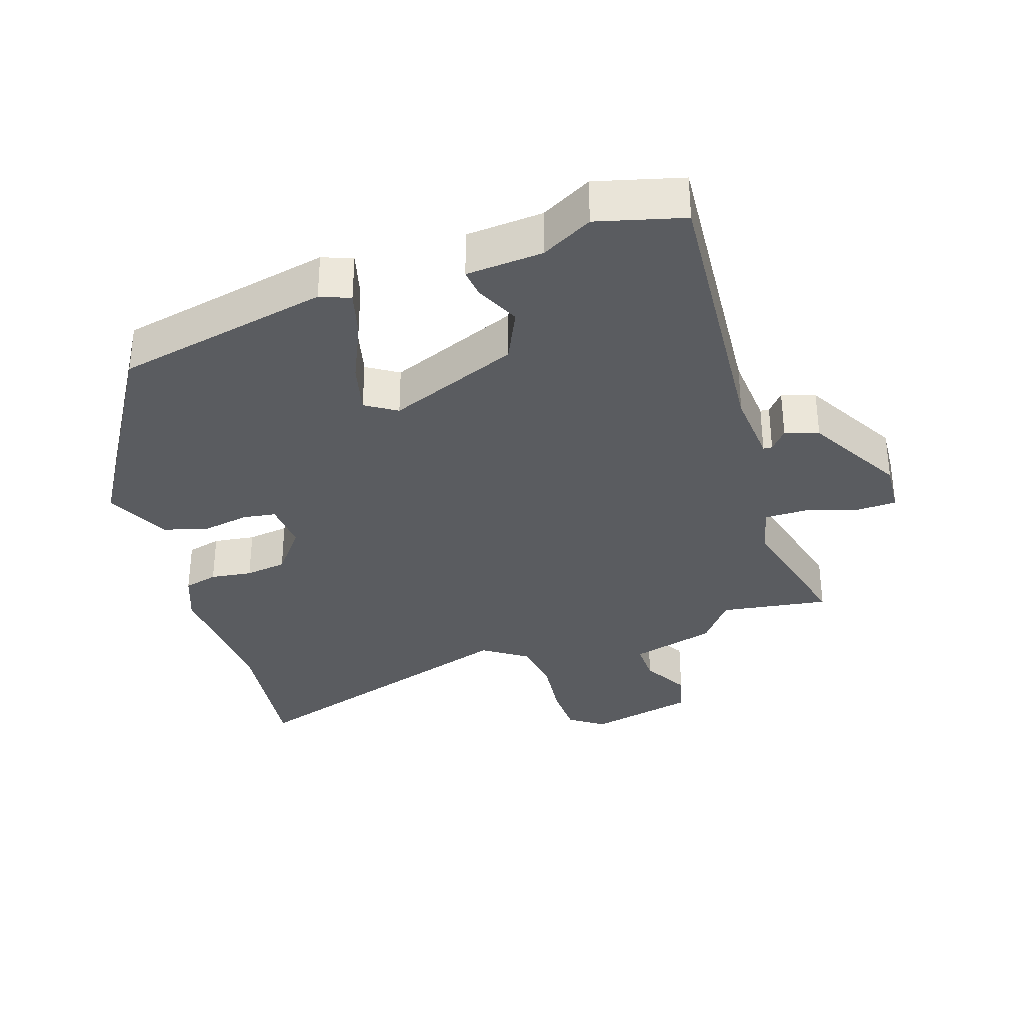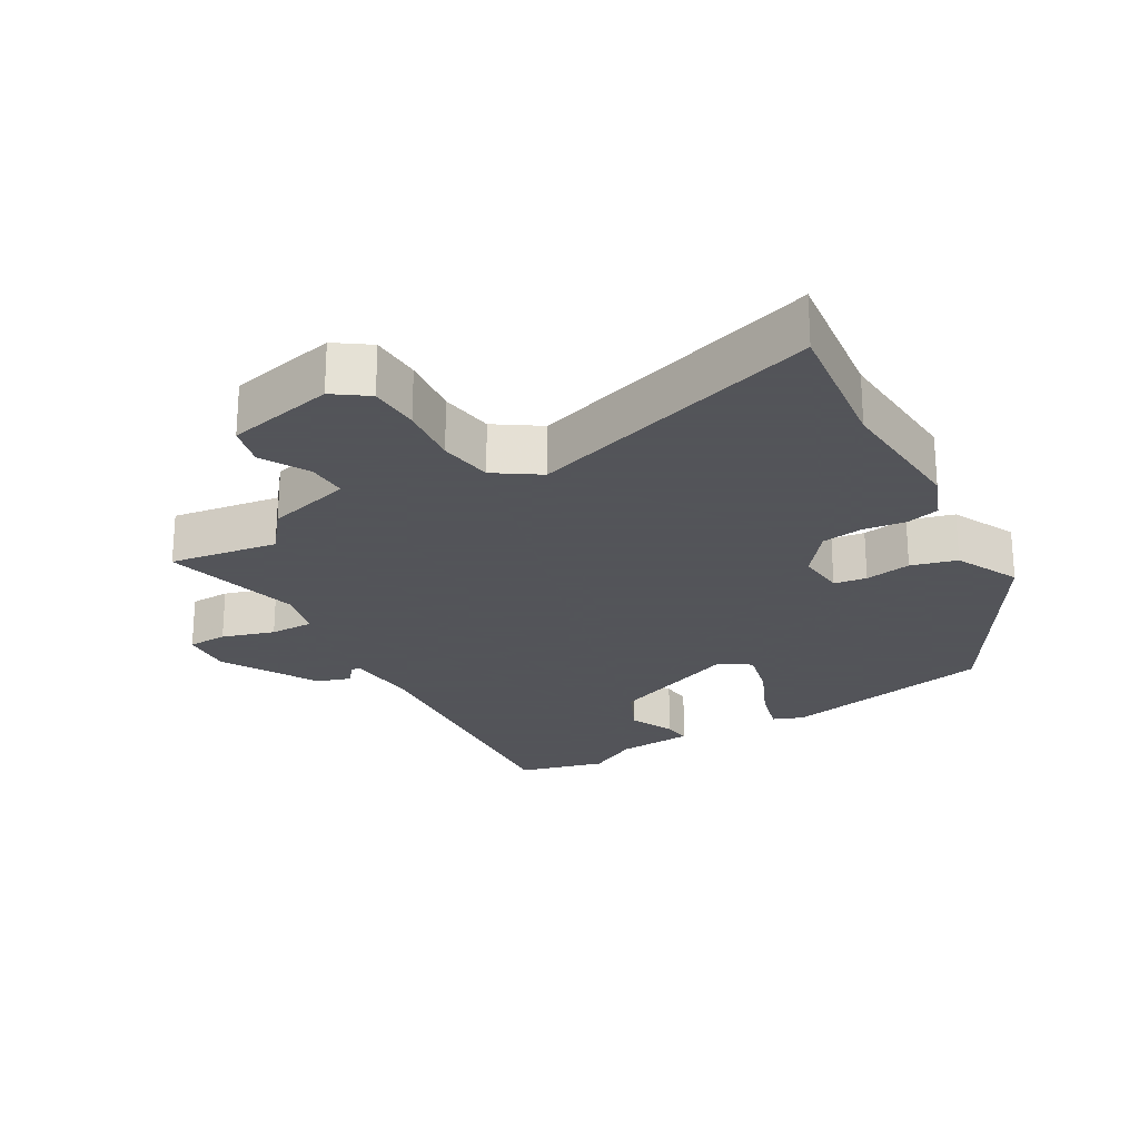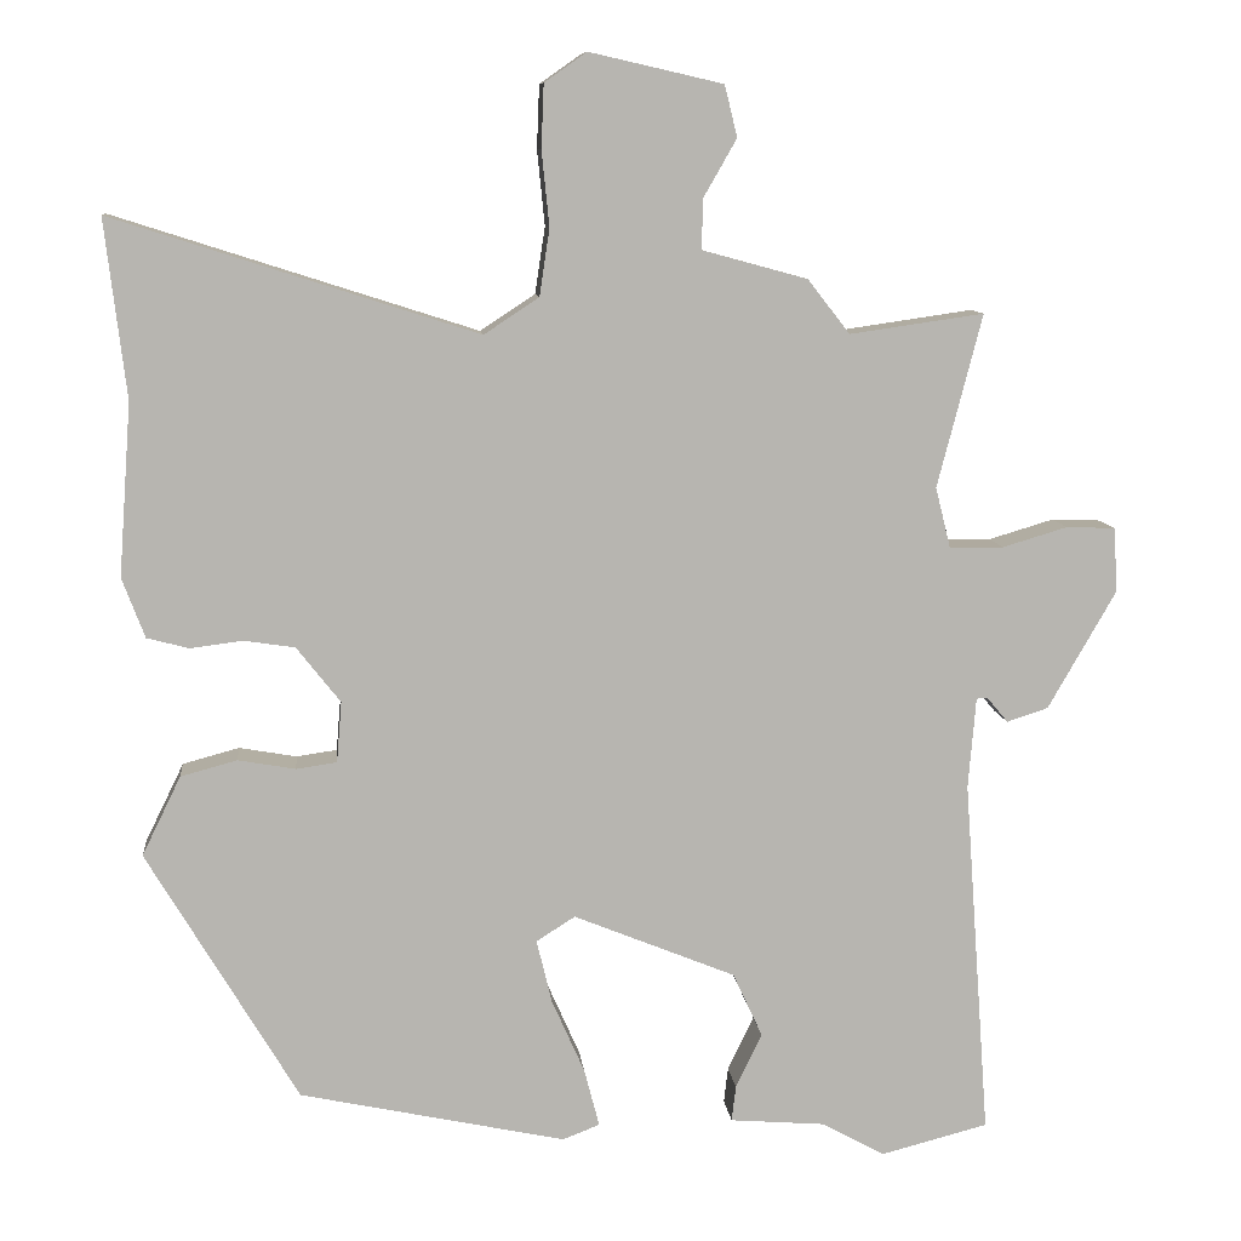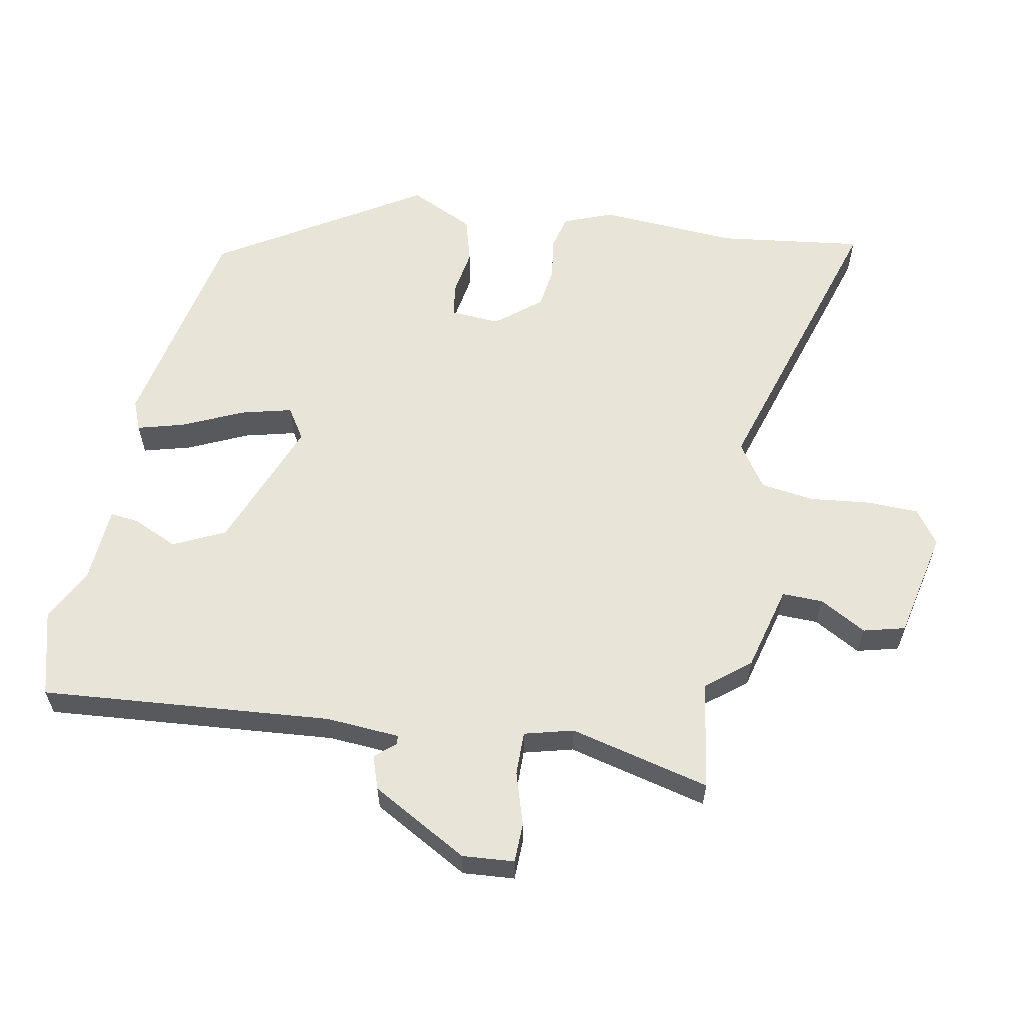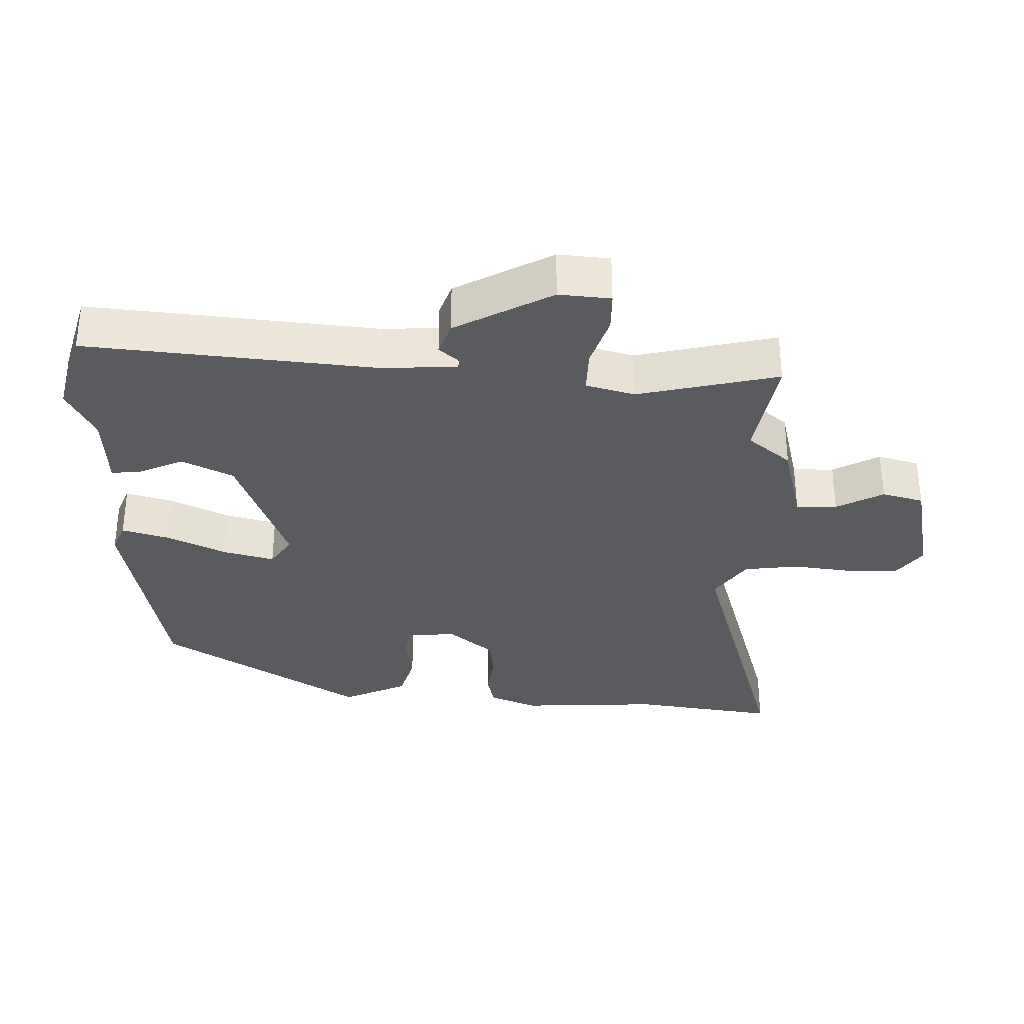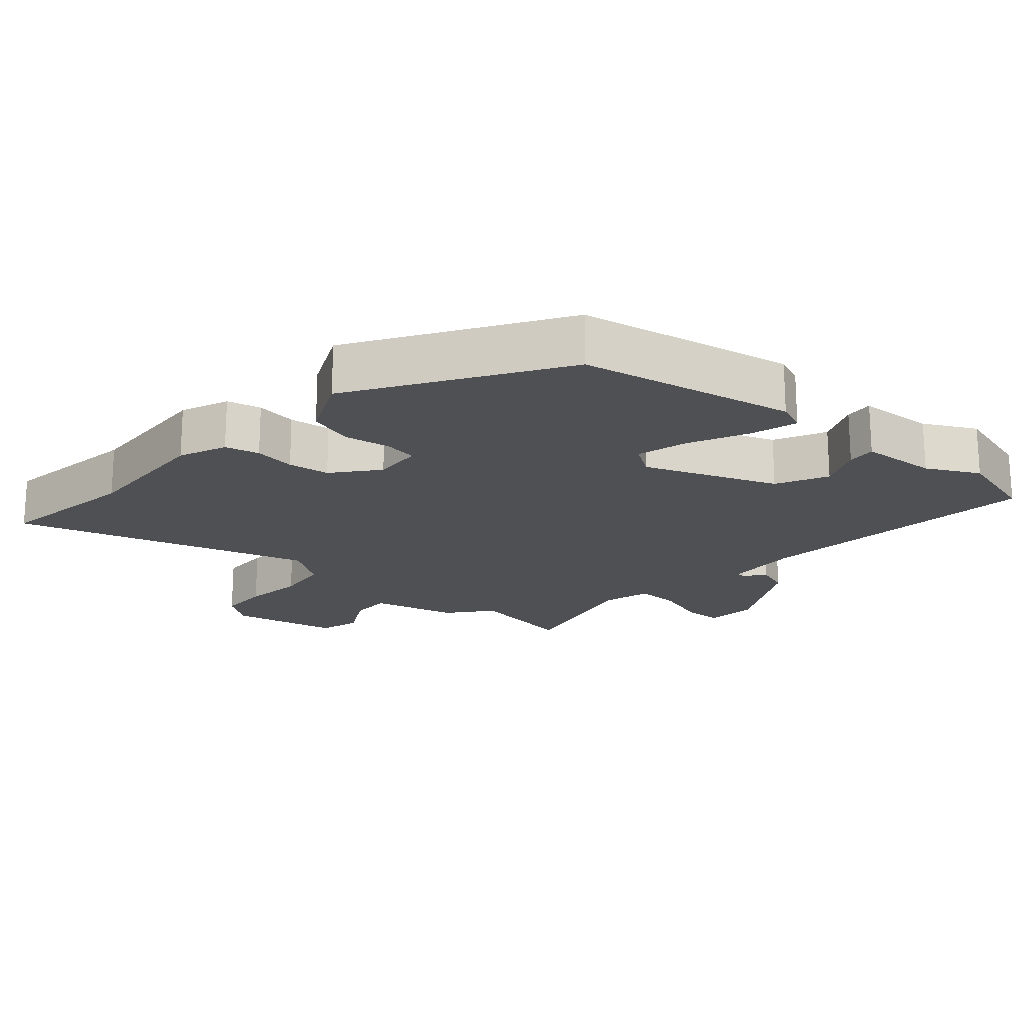
<metadata>
{"format":"obj","ext":"obj","renderer":"f3d","projection":"perspective","resolution":1024,"background":"white","views":[{"elev":-33.8,"azim":-162.1,"up":"+Y"},{"elev":-23.9,"azim":29.7,"up":"+Y"},{"elev":9.5,"azim":174.2,"up":"+Z"},{"elev":60.2,"azim":-80.0,"up":"+Y"},{"elev":-33.1,"azim":-92.8,"up":"+Y"},{"elev":-19.2,"azim":137.5,"up":"+Y"}]}
</metadata>
<code>
v 0.309 0.07 -0.426
v -0.006 0.07 -0.493
v -0.05 0.07 -0.476
v -0.032 0.07 -0.407
v 0.007 0.07 -0.319
v 0.025 0.07 -0.244
v -0.021 0.07 -0.215
v -0.213 0.07 -0.293
v -0.248 0.07 -0.369
v -0.217 0.07 -0.434
v -0.212 0.07 -0.476
v -0.325 0.07 -0.485
v -0.4 0.07 -0.526
v -0.527 0.07 -0.493
v -0.496 0.07 -0.067
v -0.505 0.07 0.041
v -0.518 0.07 0.042
v -0.543 0.07 0.012
v -0.592 0.07 0.028
v -0.673 0.07 0.169
v -0.668 0.07 0.245
v -0.61 0.07 0.247
v -0.533 0.07 0.224
v -0.469 0.07 0.224
v -0.451 0.07 0.296
v -0.504 0.07 0.501
v -0.345 0.07 0.478
v -0.295 0.07 0.542
v -0.17 0.07 0.576
v -0.172 0.07 0.636
v -0.211 0.07 0.704
v -0.196 0.07 0.765
v -0.038 0.07 0.801
v 0.012 0.07 0.766
v 0.015 0.07 0.691
v 0.006 0.07 0.602
v 0.018 0.07 0.523
v 0.083 0.07 0.48
v 0.514 0.07 0.618
v 0.489 0.07 0.407
v 0.504 0.07 0.203
v 0.477 0.07 0.132
v 0.427 0.07 0.119
v 0.366 0.07 0.127
v 0.305 0.07 0.118
v 0.253 0.07 0.052
v 0.259 0.07 -0.02
v 0.307 0.07 -0.027
v 0.375 0.07 -0.015
v 0.442 0.07 -0.033
v 0.488 0.07 -0.127
v 0.309 0 -0.426
v -0.006 0 -0.493
v -0.05 0 -0.476
v -0.032 0 -0.407
v 0.007 0 -0.319
v 0.025 0 -0.244
v -0.021 0 -0.215
v -0.213 0 -0.293
v -0.248 0 -0.369
v -0.217 0 -0.434
v -0.212 0 -0.476
v -0.325 0 -0.485
v -0.4 0 -0.526
v -0.527 0 -0.493
v -0.496 0 -0.067
v -0.505 0 0.041
v -0.518 0 0.042
v -0.543 0 0.012
v -0.592 0 0.028
v -0.673 0 0.169
v -0.668 0 0.245
v -0.61 0 0.247
v -0.533 0 0.224
v -0.469 0 0.224
v -0.451 0 0.296
v -0.504 0 0.501
v -0.345 0 0.478
v -0.295 0 0.542
v -0.17 0 0.576
v -0.172 0 0.636
v -0.211 0 0.704
v -0.196 0 0.765
v -0.038 0 0.801
v 0.012 0 0.766
v 0.015 0 0.691
v 0.006 0 0.602
v 0.018 0 0.523
v 0.083 0 0.48
v 0.514 0 0.618
v 0.489 0 0.407
v 0.504 0 0.203
v 0.477 0 0.132
v 0.427 0 0.119
v 0.366 0 0.127
v 0.305 0 0.118
v 0.253 0 0.052
v 0.259 0 -0.02
v 0.307 0 -0.027
v 0.375 0 -0.015
v 0.442 0 -0.033
v 0.488 0 -0.127
f 3 4 5
f 2 3 5
f 1 2 5
f 51 1 5
f 50 51 5
f 49 50 5
f 48 49 5
f 47 48 5 6
f 46 47 6 7
f 45 46 7 8
f 42 43 44
f 41 42 44
f 40 41 44
f 40 44 45
f 39 40 45
f 38 39 45
f 37 38 45 8
f 34 35 36
f 33 34 36
f 32 33 36
f 31 32 36
f 30 31 36
f 29 30 36 37
f 37 8 9
f 29 37 9
f 28 29 9
f 27 28 9
f 25 26 27 9
f 21 22 23
f 20 21 23
f 19 20 23
f 18 19 23
f 17 18 23
f 16 17 23 24
f 24 25 9
f 16 24 9
f 15 16 9
f 14 15 9
f 13 14 9
f 12 13 9
f 9 10 11 12
f 56 55 54
f 56 54 53
f 56 53 52
f 56 52 102
f 56 102 101
f 56 101 100
f 56 100 99
f 57 56 99 98
f 58 57 98 97
f 59 58 97 96
f 95 94 93
f 95 93 92
f 95 92 91
f 96 95 91
f 96 91 90
f 96 90 89
f 59 96 89 88
f 87 86 85
f 87 85 84
f 87 84 83
f 87 83 82
f 87 82 81
f 88 87 81 80
f 60 59 88
f 60 88 80
f 60 80 79
f 60 79 78
f 60 78 77 76
f 74 73 72
f 74 72 71
f 74 71 70
f 74 70 69
f 74 69 68
f 75 74 68 67
f 60 76 75
f 60 75 67
f 60 67 66
f 60 66 65
f 60 65 64
f 60 64 63
f 63 62 61 60
f 1 52 53 2
f 2 53 54 3
f 3 54 55 4
f 4 55 56 5
f 5 56 57 6
f 6 57 58 7
f 7 58 59 8
f 8 59 60 9
f 9 60 61 10
f 10 61 62 11
f 11 62 63 12
f 12 63 64 13
f 13 64 65 14
f 14 65 66 15
f 15 66 67 16
f 16 67 68 17
f 17 68 69 18
f 18 69 70 19
f 19 70 71 20
f 20 71 72 21
f 21 72 73 22
f 22 73 74 23
f 23 74 75 24
f 24 75 76 25
f 25 76 77 26
f 26 77 78 27
f 27 78 79 28
f 28 79 80 29
f 29 80 81 30
f 30 81 82 31
f 31 82 83 32
f 32 83 84 33
f 33 84 85 34
f 34 85 86 35
f 35 86 87 36
f 36 87 88 37
f 37 88 89 38
f 38 89 90 39
f 39 90 91 40
f 40 91 92 41
f 41 92 93 42
f 42 93 94 43
f 43 94 95 44
f 44 95 96 45
f 45 96 97 46
f 46 97 98 47
f 47 98 99 48
f 48 99 100 49
f 49 100 101 50
f 50 101 102 51
f 51 102 52 1

</code>
